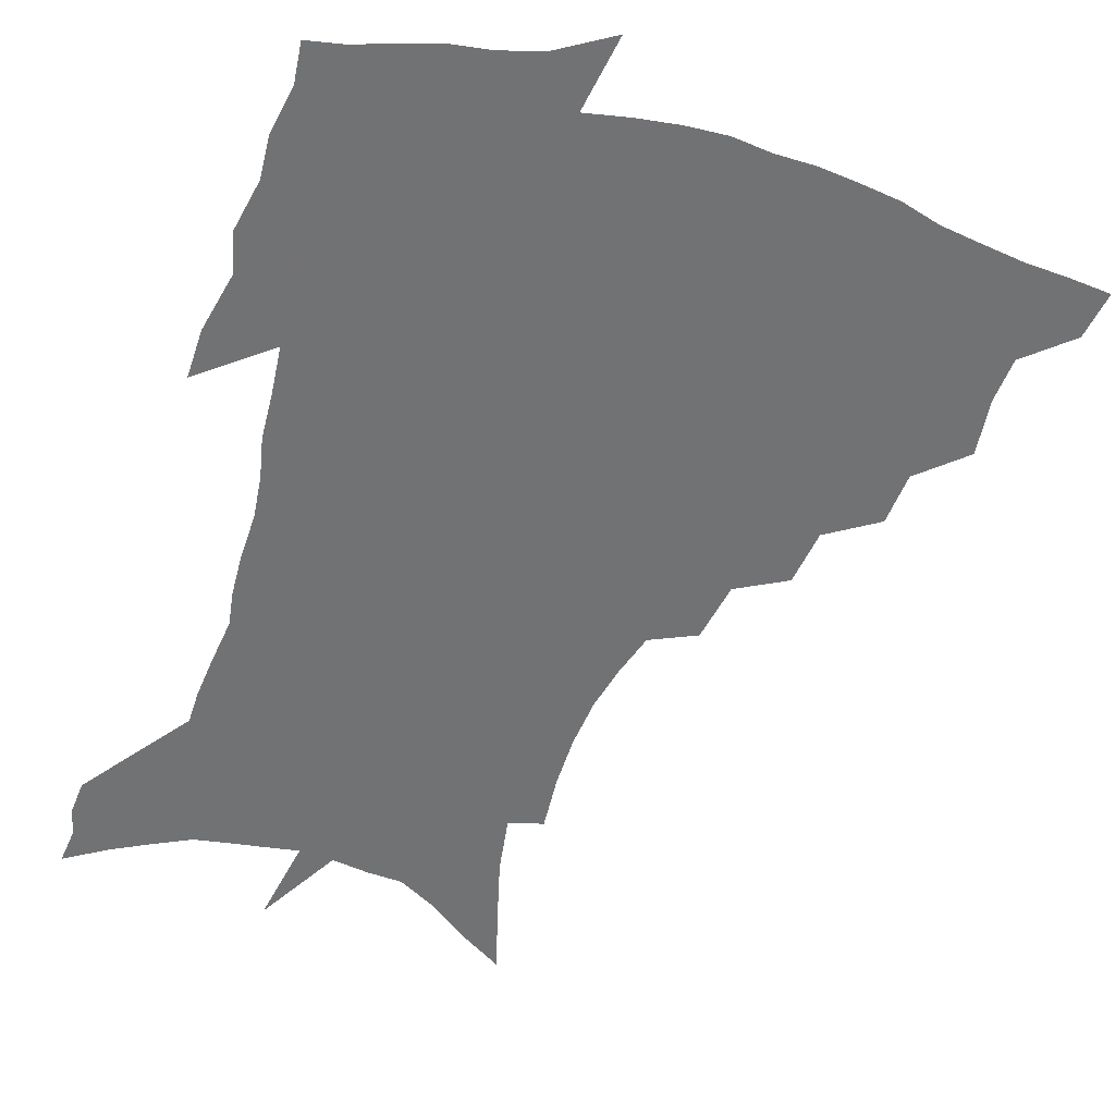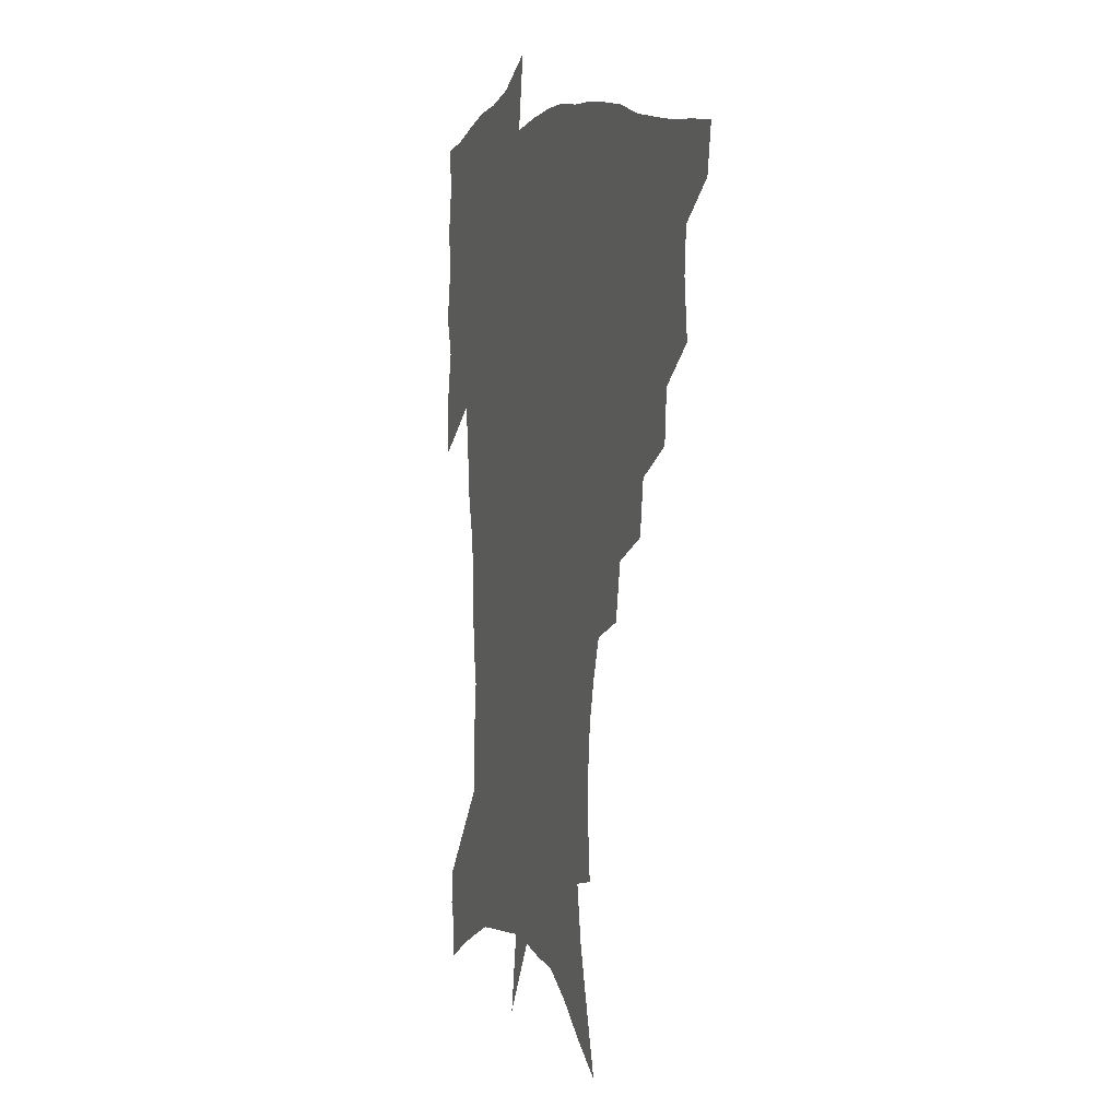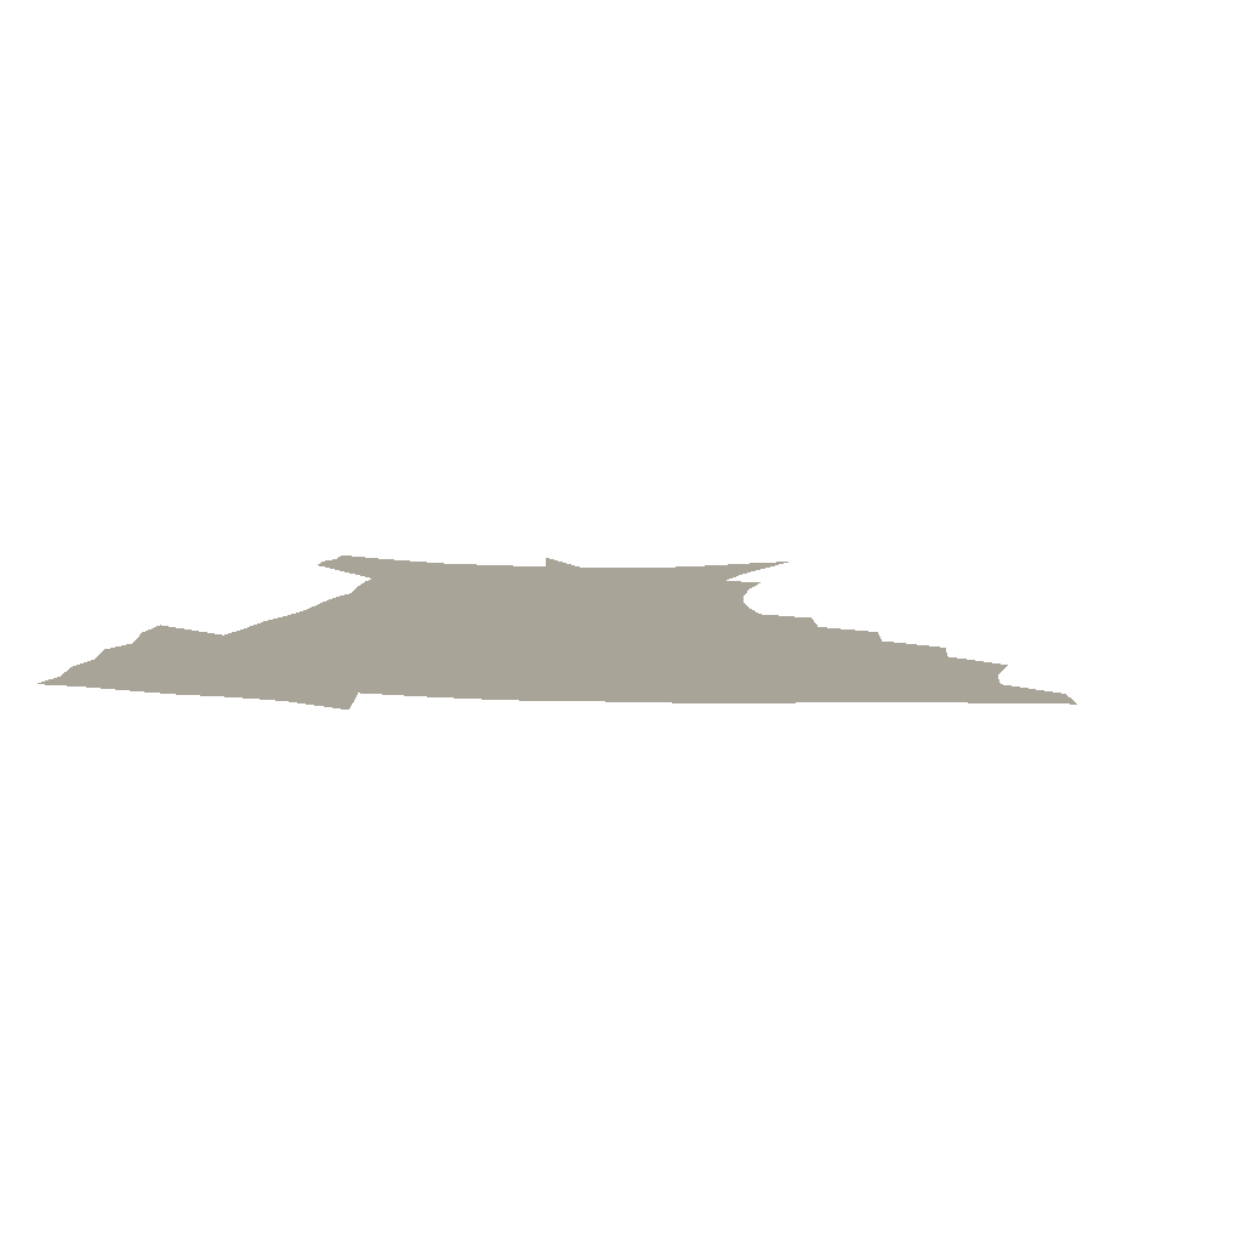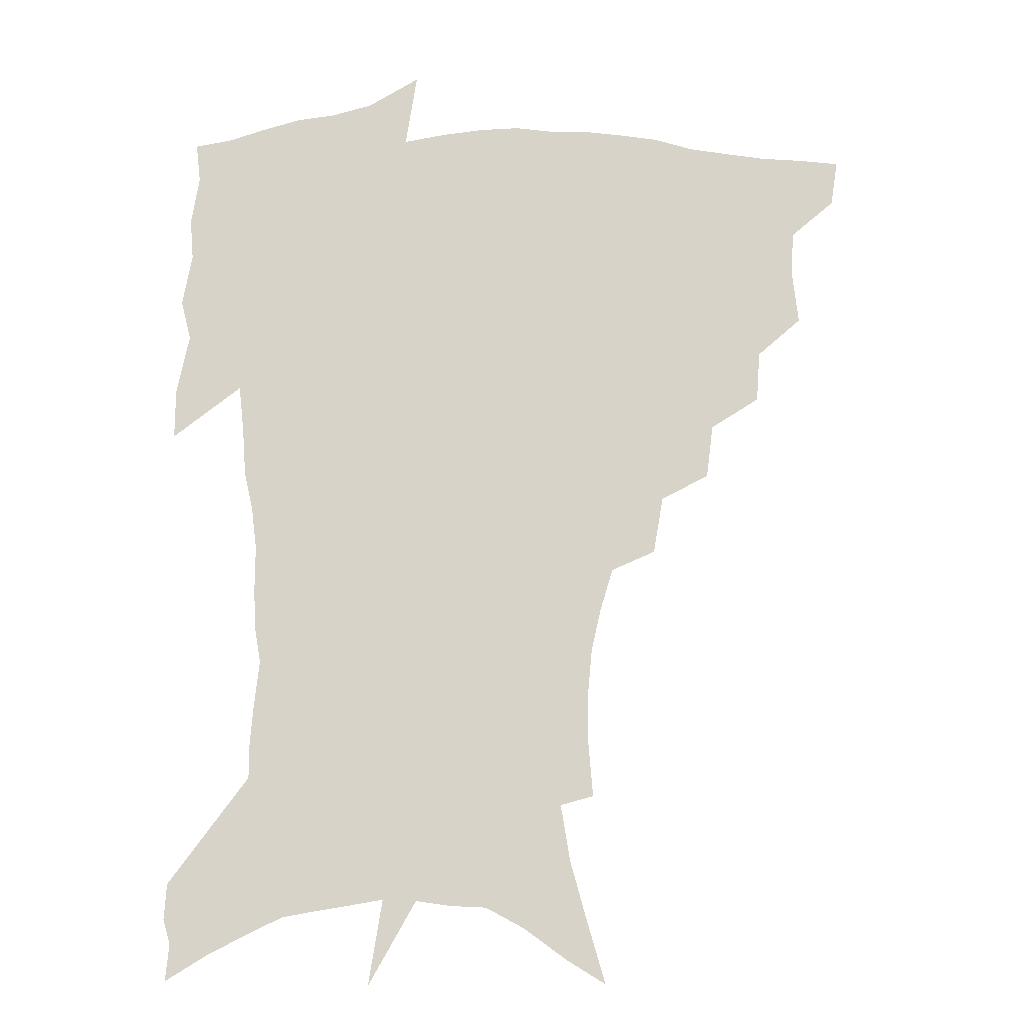
<metadata>
{"format":"obj","ext":"obj","renderer":"f3d","projection":"perspective","resolution":1024,"background":"white","views":[{"elev":-55.6,"azim":162.0,"up":"+Z"},{"elev":6.4,"azim":-110.1,"up":"+Y"},{"elev":7.0,"azim":-171.7,"up":"+Z"},{"elev":-13.2,"azim":178.0,"up":"+Y"}]}
</metadata>
<code>
v 453.8 444.8 0
v 451.2 462 0
v 468.9 393.8 0
v 471.3 414.4 0
v 470.2 430.6 0
v 469.1 445.7 0
v 466.5 463.2 0
v 486.8 360.1 0
v 485.5 379.1 0
v 488.6 401.3 0
v 487.3 417.2 0
v 485.7 432.7 0
v 483.7 448.2 0
v 482.1 463.9 0
v 507.8 328.2 0
v 505.2 348.3 0
v 505.9 370.9 0
v 506.1 389.5 0
v 504.7 405 0
v 503.2 419.8 0
v 501.7 434.4 0
v 500.2 448.8 0
v 497 465.7 0
v 529.5 296.9 0
v 525.8 318.5 0
v 524.2 341.1 0
v 521.8 358 0
v 522.2 378.2 0
v 520 391.8 0
v 519.2 407.3 0
v 517.8 421.8 0
v 516.2 436.2 0
v 514.3 450.7 0
v 511.7 467.7 0
v 554.5 200.2 0
v 556.2 220.7 0
v 556.2 239.4 0
v 554.6 257.3 0
v 551 273.3 0
v 546.1 289.4 0
v 542.3 309.7 0
v 539.6 328.7 0
v 538.4 348.5 0
v 536.7 364.2 0
v 535.8 380.4 0
v 534.8 395.1 0
v 533.5 409.3 0
v 532.2 423.5 0
v 530.5 438 0
v 528.7 453.1 0
v 526.2 471.6 0
v 550.4 129.1 0
v 557.2 152.3 0
v 563.6 175.7 0
v 567.1 196.6 0
v 567.6 214.8 0
v 567.5 233.1 0
v 566.2 249.8 0
v 563.7 265.3 0
v 560.6 280.6 0
v 557.2 299 0
v 554.4 316.7 0
v 552.7 335.3 0
v 551.2 351 0
v 550.2 367.6 0
v 550.2 384.2 0
v 548.7 397.2 0
v 548.7 411.7 0
v 546.7 425.1 0
v 545.4 439.1 0
v 543.2 455.1 0
v 540.6 473.4 0
v 565.3 138.2 0
v 574.1 166.8 0
v 576.9 186.2 0
v 578.7 206.6 0
v 577.7 220.9 0
v 577.7 241.5 0
v 576.1 258.4 0
v 574.1 275.8 0
v 570.9 287.6 0
v 568.4 305.4 0
v 566.6 322.9 0
v 565 337.8 0
v 564.5 356.4 0
v 563.4 370.7 0
v 563 385.7 0
v 561.7 398.2 0
v 561.9 412.9 0
v 560.8 426.1 0
v 559.7 440 0
v 558 455.2 0
v 555 474.7 0
v 581.3 149.8 0
v 586.9 174.1 0
v 588.9 195 0
v 588.9 212.1 0
v 588.4 229.7 0
v 587.4 246.6 0
v 585.9 263.4 0
v 584 279.5 0
v 581.7 294 0
v 579.7 310.5 0
v 578.2 323.5 0
v 577.4 342.6 0
v 576.7 358.1 0
v 575.9 371.6 0
v 575.8 387.1 0
v 575.7 400.7 0
v 575.2 413.8 0
v 574.1 427.2 0
v 573.7 440.7 0
v 572.7 454.7 0
v 569.6 474.6 0
v 595.8 157.6 0
v 598.9 180.1 0
v 599.3 197.5 0
v 598.9 214.4 0
v 598.1 229.9 0
v 597 248.8 0
v 595.8 265.2 0
v 594.2 282.8 0
v 592.4 296.8 0
v 590.9 311.5 0
v 589.9 327.2 0
v 589.4 345.5 0
v 589 360.6 0
v 588.7 373.8 0
v 588.4 387.1 0
v 588.6 401.5 0
v 588.3 414.5 0
v 588.4 427.6 0
v 587.9 440.9 0
v 586.4 456 0
v 583.7 476 0
v 609.1 158.2 0
v 610 180.6 0
v 609.7 200.3 0
v 608.9 216.8 0
v 608.1 234.2 0
v 607.1 247.6 0
v 605.7 265.7 0
v 604.3 285.2 0
v 603.1 299.2 0
v 602.1 313.8 0
v 601.5 330.7 0
v 601.1 346.1 0
v 601 359.5 0
v 600.9 374.3 0
v 601.3 388.7 0
v 601.4 401.9 0
v 601.6 414.9 0
v 601.9 427.9 0
v 601.4 441.6 0
v 600.3 457.2 0
v 598.5 474.9 0
v 622.5 160 0
v 621.2 183.3 0
v 620.1 201.7 0
v 619 220.4 0
v 618 235.5 0
v 617 250.7 0
v 616 264.9 0
v 614.5 285.5 0
v 613.8 300.6 0
v 613.2 315.7 0
v 612.8 331.2 0
v 612.7 347 0
v 612.8 359.7 0
v 613.2 376.1 0
v 613.4 388.7 0
v 614 402.8 0
v 614.6 414.9 0
v 615.3 427.6 0
v 615.3 441.3 0
v 614.8 456.3 0
v 613.7 472.6 0
v 640.4 128.3 0
v 635.2 160.6 0
v 632.7 181.4 0
v 630.6 201.5 0
v 629.1 219.6 0
v 627.8 236.9 0
v 626.9 252.5 0
v 626 266.7 0
v 624.8 285.6 0
v 624.5 300.1 0
v 624 317.4 0
v 624.2 330.9 0
v 624.3 345.5 0
v 624.5 360.4 0
v 624.8 375.9 0
v 625.6 388 0
v 626.3 401.3 0
v 627.2 414.4 0
v 628 427.1 0
v 629.5 440 0
v 630.4 453.2 0
v 629.8 469.2 0
v 625.4 497 0
v 648.4 158.2 0
v 643.8 181.3 0
v 641.4 199.8 0
v 639.6 217.1 0
v 638 234.8 0
v 636.7 252 0
v 636.1 266.7 0
v 635.2 284.2 0
v 635.5 298 0
v 635.5 313.4 0
v 635.8 328 0
v 636.3 342.4 0
v 636.2 359.1 0
v 636.7 373.5 0
v 637.7 386.5 0
v 638.8 398.9 0
v 639.6 413.3 0
v 640.9 425.6 0
v 642.5 439.1 0
v 643.7 452.1 0
v 644.6 466.4 0
v 644.8 485.1 0
v 661.2 156.1 0
v 656.1 177.5 0
v 652.9 196.2 0
v 649.9 215.4 0
v 648.6 231.2 0
v 646.9 249.3 0
v 646.4 264.3 0
v 646.4 279.2 0
v 646.4 294.5 0
v 647 309.1 0
v 647.6 323.6 0
v 648.3 338.5 0
v 648.3 355.8 0
v 648.9 370.8 0
v 649.9 384.4 0
v 650.9 399.2 0
v 652 412.1 0
v 653.6 425.2 0
v 655.1 437.8 0
v 656.8 450.4 0
v 658.6 464.1 0
v 659.8 480.5 0
v 673.3 153.8 0
v 668.3 173.5 0
v 665.4 190.7 0
v 661.8 209.5 0
v 659.3 227.1 0
v 657.9 243.8 0
v 657.6 258.5 0
v 657.6 273.5 0
v 658 288.6 0
v 658.4 304.1 0
v 658.5 321.3 0
v 659.9 335.4 0
v 661.5 349.6 0
v 661.8 366 0
v 662 382.6 0
v 663.1 396.7 0
v 664.4 410 0
v 665.7 423.7 0
v 667.6 436.1 0
v 669.6 448.6 0
v 672.1 461.4 0
v 674 478.2 0
v 687.1 147 0
v 681.8 166.7 0
v 680.7 180.5 0
v 674.5 202.6 0
v 671.8 219.1 0
v 670.5 234.8 0
v 669 251.7 0
v 668.9 266.7 0
v 670.6 279.5 0
v 670.3 297 0
v 671.6 312 0
v 673.6 326.4 0
v 674.9 342.3 0
v 675 360.1 0
v 674.9 377.5 0
v 676.5 391.9 0
v 676.7 407.4 0
v 678.3 420.6 0
v 679.7 434.3 0
v 682.2 446.3 0
v 684.9 458.6 0
v 688 473.7 0
v 701.1 139.8 0
v 697.4 156.7 0
v 696.3 170.4 0
v 694.9 184.8 0
v 687.4 206.7 0
v 687.4 218.8 0
v 686.1 234.4 0
v 684.2 251.9 0
v 686.2 264 0
v 687.1 279.4 0
v 686.9 297.5 0
v 688.8 313 0
v 692 327.6 0
v 693.3 345.5 0
v 695.1 362.8 0
v 692.6 383 0
v 692.1 400.1 0
v 691 416.9 0
v 692.6 430.6 0
v 694.2 443.8 0
v 698 455.8 0
v 702 468.8 0
v 716.8 130.1 0
v 715.4 143.9 0
v 718 153 0
v 717.1 166.2 0
v 720.6 342.5 0
v 720.4 361 0
v 715.7 383.6 0
v 719.3 398.4 0
v 715.7 417.8 0
v 716.9 433.1 0
v 713.9 451.4 0
v 715.5 465.9 0
v 721 496 0
f 5 6 1
f 1 6 2
f 6 7 2
f 9 10 3
f 3 10 4
f 10 11 4
f 4 11 5
f 11 12 5
f 5 12 6
f 12 13 6
f 6 13 7
f 13 14 7
f 16 17 8
f 8 17 9
f 17 18 9
f 9 18 10
f 18 19 10
f 10 19 11
f 19 20 11
f 11 20 12
f 20 21 12
f 12 21 13
f 21 22 13
f 13 22 14
f 22 23 14
f 25 26 15
f 15 26 16
f 26 27 16
f 16 27 17
f 27 28 17
f 17 28 18
f 28 29 18
f 18 29 19
f 29 30 19
f 19 30 20
f 30 31 20
f 20 31 21
f 31 32 21
f 21 32 22
f 32 33 22
f 22 33 23
f 33 34 23
f 40 41 24
f 24 41 25
f 41 42 25
f 25 42 26
f 42 43 26
f 26 43 27
f 43 44 27
f 27 44 28
f 44 45 28
f 28 45 29
f 45 46 29
f 29 46 30
f 46 47 30
f 30 47 31
f 47 48 31
f 31 48 32
f 48 49 32
f 32 49 33
f 49 50 33
f 33 50 34
f 50 51 34
f 55 56 35
f 35 56 36
f 56 57 36
f 36 57 37
f 57 58 37
f 37 58 38
f 58 59 38
f 38 59 39
f 59 60 39
f 39 60 40
f 60 61 40
f 40 61 41
f 61 62 41
f 41 62 42
f 62 63 42
f 42 63 43
f 63 64 43
f 43 64 44
f 64 65 44
f 44 65 45
f 65 66 45
f 45 66 46
f 66 67 46
f 46 67 47
f 67 68 47
f 47 68 48
f 68 69 48
f 48 69 49
f 69 70 49
f 49 70 50
f 70 71 50
f 50 71 51
f 71 72 51
f 52 73 53
f 73 74 53
f 53 74 54
f 74 75 54
f 54 75 55
f 75 76 55
f 55 76 56
f 76 77 56
f 56 77 57
f 77 78 57
f 57 78 58
f 78 79 58
f 58 79 59
f 79 80 59
f 59 80 60
f 80 81 60
f 60 81 61
f 81 82 61
f 61 82 62
f 82 83 62
f 62 83 63
f 83 84 63
f 63 84 64
f 84 85 64
f 64 85 65
f 85 86 65
f 65 86 66
f 86 87 66
f 66 87 67
f 87 88 67
f 67 88 68
f 88 89 68
f 68 89 69
f 89 90 69
f 69 90 70
f 90 91 70
f 70 91 71
f 91 92 71
f 71 92 72
f 92 93 72
f 73 94 74
f 94 95 74
f 74 95 75
f 95 96 75
f 75 96 76
f 96 97 76
f 76 97 77
f 97 98 77
f 77 98 78
f 98 99 78
f 78 99 79
f 99 100 79
f 79 100 80
f 100 101 80
f 80 101 81
f 101 102 81
f 81 102 82
f 102 103 82
f 82 103 83
f 103 104 83
f 83 104 84
f 104 105 84
f 84 105 85
f 105 106 85
f 85 106 86
f 106 107 86
f 86 107 87
f 107 108 87
f 87 108 88
f 108 109 88
f 88 109 89
f 109 110 89
f 89 110 90
f 110 111 90
f 90 111 91
f 111 112 91
f 91 112 92
f 112 113 92
f 92 113 93
f 113 114 93
f 94 115 95
f 115 116 95
f 95 116 96
f 116 117 96
f 96 117 97
f 117 118 97
f 97 118 98
f 118 119 98
f 98 119 99
f 119 120 99
f 99 120 100
f 120 121 100
f 100 121 101
f 121 122 101
f 101 122 102
f 122 123 102
f 102 123 103
f 123 124 103
f 103 124 104
f 124 125 104
f 104 125 105
f 125 126 105
f 105 126 106
f 126 127 106
f 106 127 107
f 127 128 107
f 107 128 108
f 128 129 108
f 108 129 109
f 129 130 109
f 109 130 110
f 130 131 110
f 110 131 111
f 131 132 111
f 111 132 112
f 132 133 112
f 112 133 113
f 133 134 113
f 113 134 114
f 134 135 114
f 115 136 116
f 136 137 116
f 116 137 117
f 137 138 117
f 117 138 118
f 138 139 118
f 118 139 119
f 139 140 119
f 119 140 120
f 140 141 120
f 120 141 121
f 141 142 121
f 121 142 122
f 142 143 122
f 122 143 123
f 143 144 123
f 123 144 124
f 144 145 124
f 124 145 125
f 145 146 125
f 125 146 126
f 146 147 126
f 126 147 127
f 147 148 127
f 127 148 128
f 148 149 128
f 128 149 129
f 149 150 129
f 129 150 130
f 150 151 130
f 130 151 131
f 151 152 131
f 131 152 132
f 152 153 132
f 132 153 133
f 153 154 133
f 133 154 134
f 154 155 134
f 134 155 135
f 155 156 135
f 136 157 137
f 157 158 137
f 137 158 138
f 158 159 138
f 138 159 139
f 159 160 139
f 139 160 140
f 160 161 140
f 140 161 141
f 161 162 141
f 141 162 142
f 162 163 142
f 142 163 143
f 163 164 143
f 143 164 144
f 164 165 144
f 144 165 145
f 165 166 145
f 145 166 146
f 166 167 146
f 146 167 147
f 167 168 147
f 147 168 148
f 168 169 148
f 148 169 149
f 169 170 149
f 149 170 150
f 170 171 150
f 150 171 151
f 171 172 151
f 151 172 152
f 172 173 152
f 152 173 153
f 173 174 153
f 153 174 154
f 174 175 154
f 154 175 155
f 175 176 155
f 155 176 156
f 176 177 156
f 178 179 157
f 157 179 158
f 179 180 158
f 158 180 159
f 180 181 159
f 159 181 160
f 181 182 160
f 160 182 161
f 182 183 161
f 161 183 162
f 183 184 162
f 162 184 163
f 184 185 163
f 163 185 164
f 185 186 164
f 164 186 165
f 186 187 165
f 165 187 166
f 187 188 166
f 166 188 167
f 188 189 167
f 167 189 168
f 189 190 168
f 168 190 169
f 190 191 169
f 169 191 170
f 191 192 170
f 170 192 171
f 192 193 171
f 171 193 172
f 193 194 172
f 172 194 173
f 194 195 173
f 173 195 174
f 195 196 174
f 174 196 175
f 196 197 175
f 175 197 176
f 197 198 176
f 176 198 177
f 198 199 177
f 179 201 180
f 201 202 180
f 180 202 181
f 202 203 181
f 181 203 182
f 203 204 182
f 182 204 183
f 204 205 183
f 183 205 184
f 205 206 184
f 184 206 185
f 206 207 185
f 185 207 186
f 207 208 186
f 186 208 187
f 208 209 187
f 187 209 188
f 209 210 188
f 188 210 189
f 210 211 189
f 189 211 190
f 211 212 190
f 190 212 191
f 212 213 191
f 191 213 192
f 213 214 192
f 192 214 193
f 214 215 193
f 193 215 194
f 215 216 194
f 194 216 195
f 216 217 195
f 195 217 196
f 217 218 196
f 196 218 197
f 218 219 197
f 197 219 198
f 219 220 198
f 198 220 199
f 220 221 199
f 199 221 200
f 221 222 200
f 201 223 202
f 223 224 202
f 202 224 203
f 224 225 203
f 203 225 204
f 225 226 204
f 204 226 205
f 226 227 205
f 205 227 206
f 227 228 206
f 206 228 207
f 228 229 207
f 207 229 208
f 229 230 208
f 208 230 209
f 230 231 209
f 209 231 210
f 231 232 210
f 210 232 211
f 232 233 211
f 211 233 212
f 233 234 212
f 212 234 213
f 234 235 213
f 213 235 214
f 235 236 214
f 214 236 215
f 236 237 215
f 215 237 216
f 237 238 216
f 216 238 217
f 238 239 217
f 217 239 218
f 239 240 218
f 218 240 219
f 240 241 219
f 219 241 220
f 241 242 220
f 220 242 221
f 242 243 221
f 221 243 222
f 243 244 222
f 223 245 224
f 245 246 224
f 224 246 225
f 246 247 225
f 225 247 226
f 247 248 226
f 226 248 227
f 248 249 227
f 227 249 228
f 249 250 228
f 228 250 229
f 250 251 229
f 229 251 230
f 251 252 230
f 230 252 231
f 252 253 231
f 231 253 232
f 253 254 232
f 232 254 233
f 254 255 233
f 233 255 234
f 255 256 234
f 234 256 235
f 256 257 235
f 235 257 236
f 257 258 236
f 236 258 237
f 258 259 237
f 237 259 238
f 259 260 238
f 238 260 239
f 260 261 239
f 239 261 240
f 261 262 240
f 240 262 241
f 262 263 241
f 241 263 242
f 263 264 242
f 242 264 243
f 264 265 243
f 243 265 244
f 265 266 244
f 245 267 246
f 267 268 246
f 246 268 247
f 268 269 247
f 247 269 248
f 269 270 248
f 248 270 249
f 270 271 249
f 249 271 250
f 271 272 250
f 250 272 251
f 272 273 251
f 251 273 252
f 273 274 252
f 252 274 253
f 274 275 253
f 253 275 254
f 275 276 254
f 254 276 255
f 276 277 255
f 255 277 256
f 277 278 256
f 256 278 257
f 278 279 257
f 257 279 258
f 279 280 258
f 258 280 259
f 280 281 259
f 259 281 260
f 281 282 260
f 260 282 261
f 282 283 261
f 261 283 262
f 283 284 262
f 262 284 263
f 284 285 263
f 263 285 264
f 285 286 264
f 264 286 265
f 286 287 265
f 265 287 266
f 287 288 266
f 267 289 268
f 289 290 268
f 268 290 269
f 290 291 269
f 269 291 270
f 291 292 270
f 270 292 271
f 292 293 271
f 271 293 272
f 293 294 272
f 272 294 273
f 294 295 273
f 273 295 274
f 295 296 274
f 274 296 275
f 296 297 275
f 275 297 276
f 297 298 276
f 276 298 277
f 298 299 277
f 277 299 278
f 299 300 278
f 278 300 279
f 300 301 279
f 279 301 280
f 301 302 280
f 280 302 281
f 302 303 281
f 281 303 282
f 303 304 282
f 282 304 283
f 304 305 283
f 283 305 284
f 305 306 284
f 284 306 285
f 306 307 285
f 285 307 286
f 307 308 286
f 286 308 287
f 308 309 287
f 287 309 288
f 309 310 288
f 289 311 290
f 311 312 290
f 290 312 291
f 312 313 291
f 291 313 292
f 313 314 292
f 292 314 293
f 303 315 304
f 315 316 304
f 304 316 305
f 316 317 305
f 305 317 306
f 317 318 306
f 306 318 307
f 318 319 307
f 307 319 308
f 319 320 308
f 308 320 309
f 320 321 309
f 309 321 310
f 321 322 310

</code>
